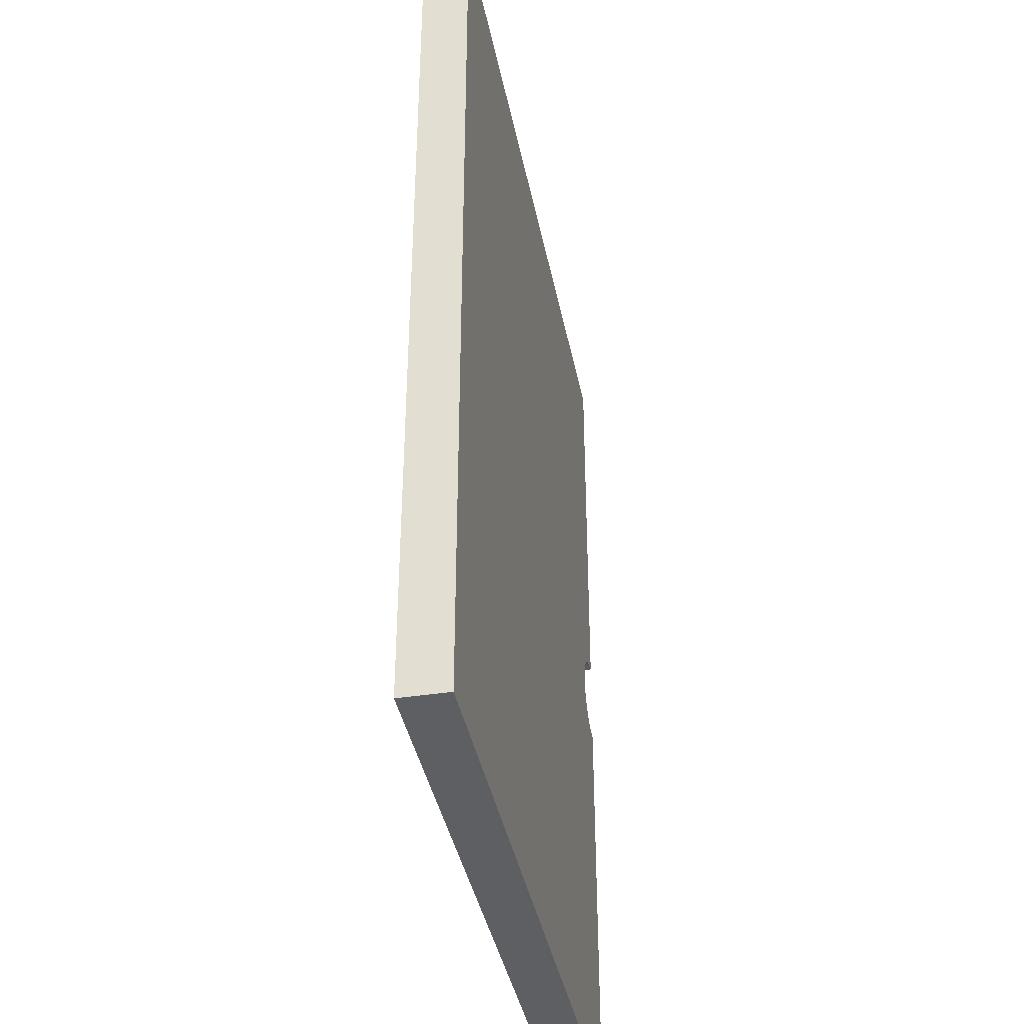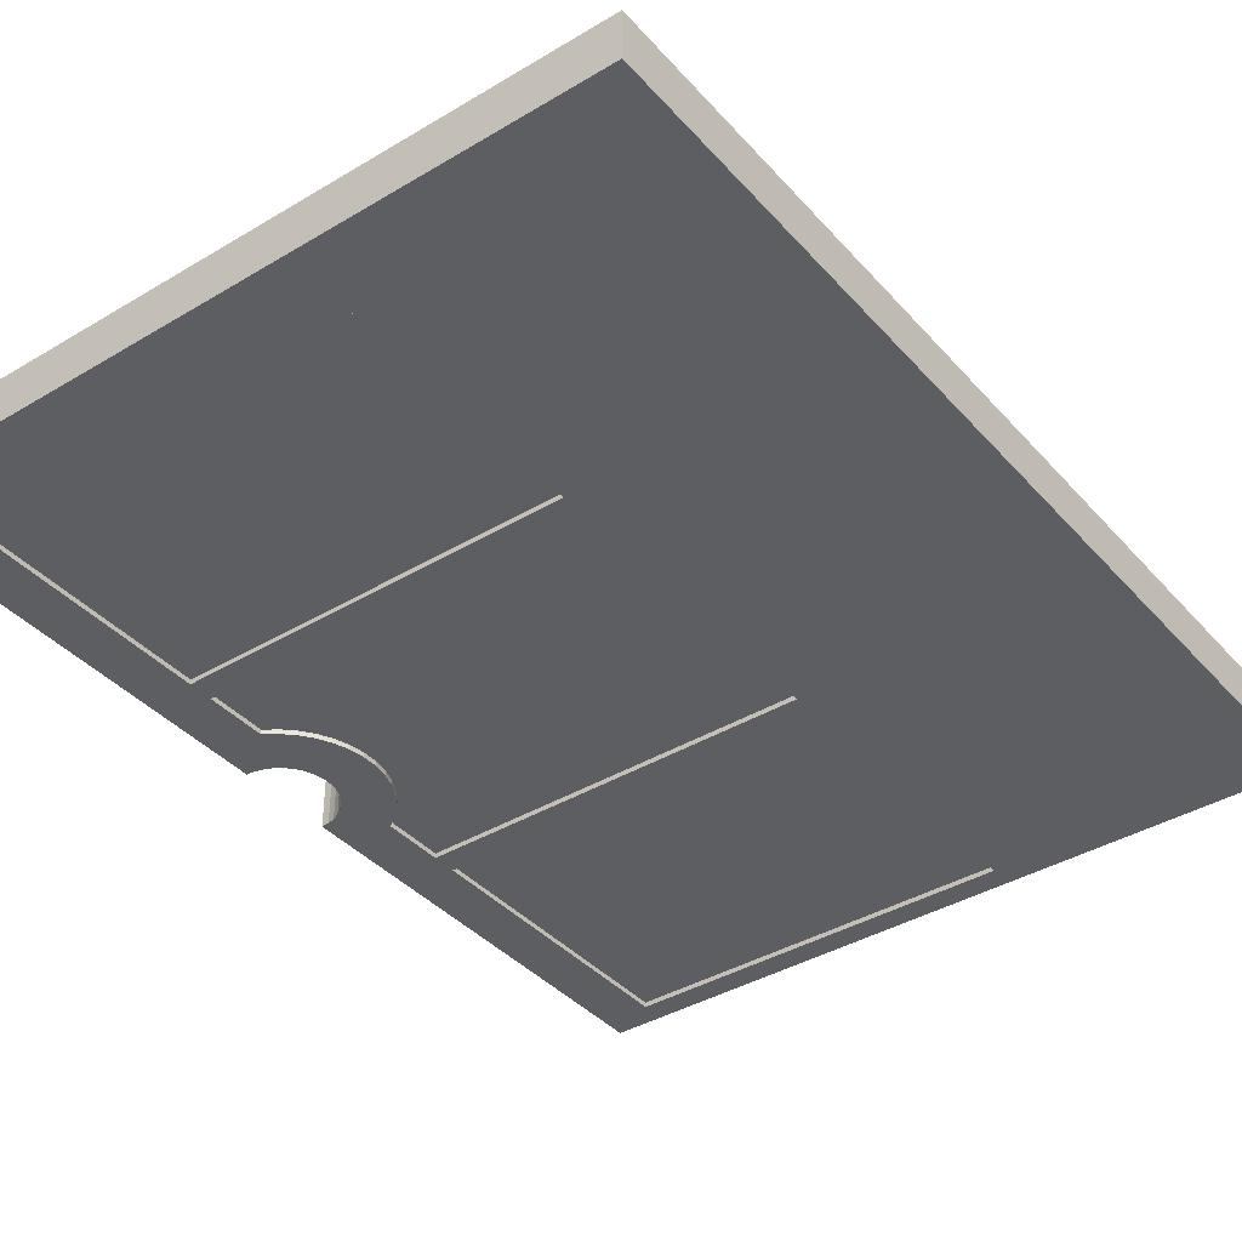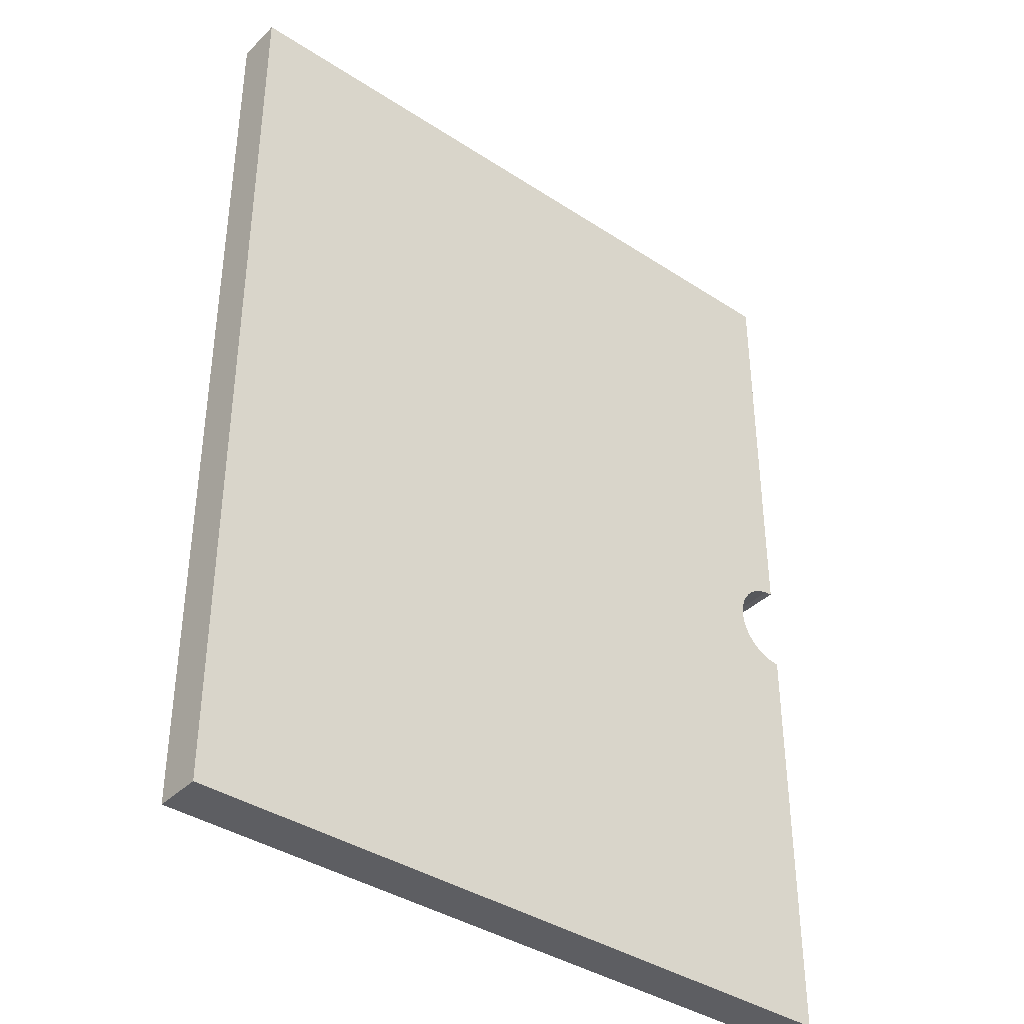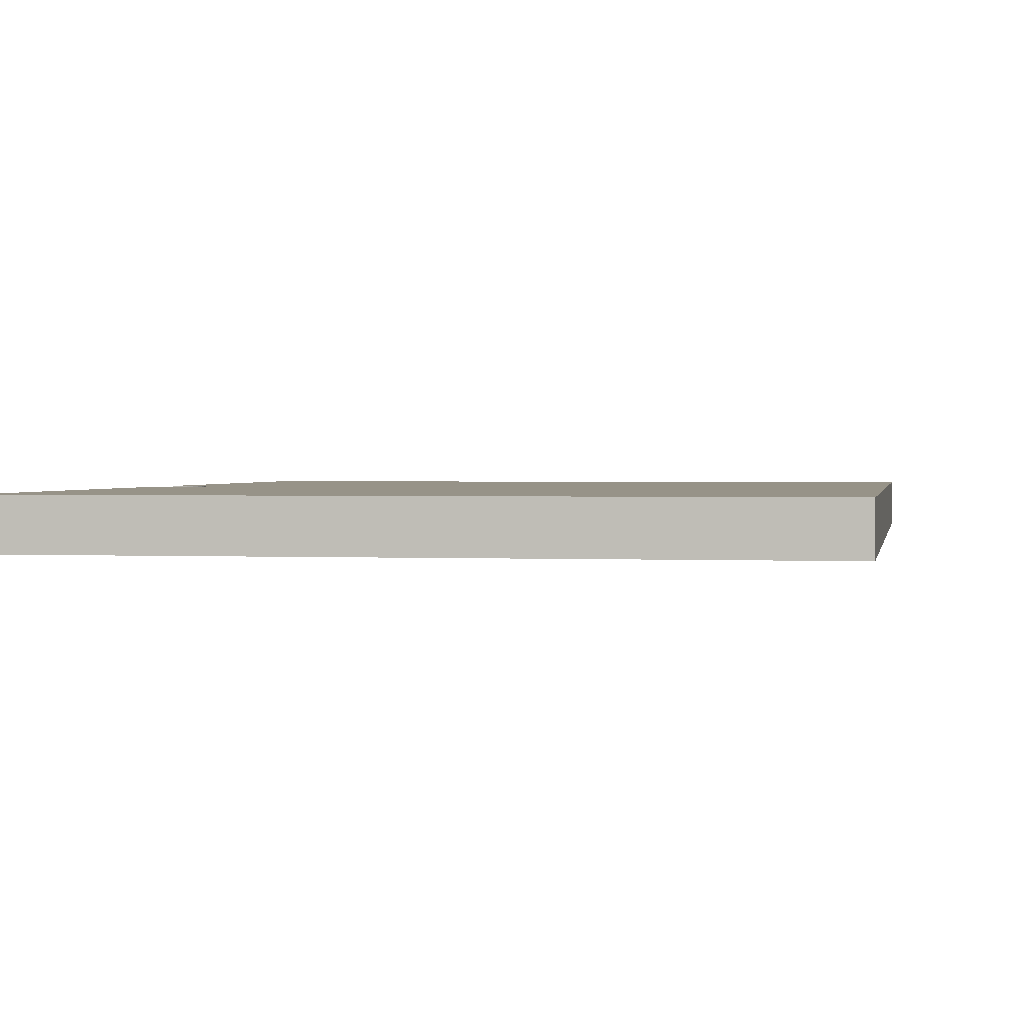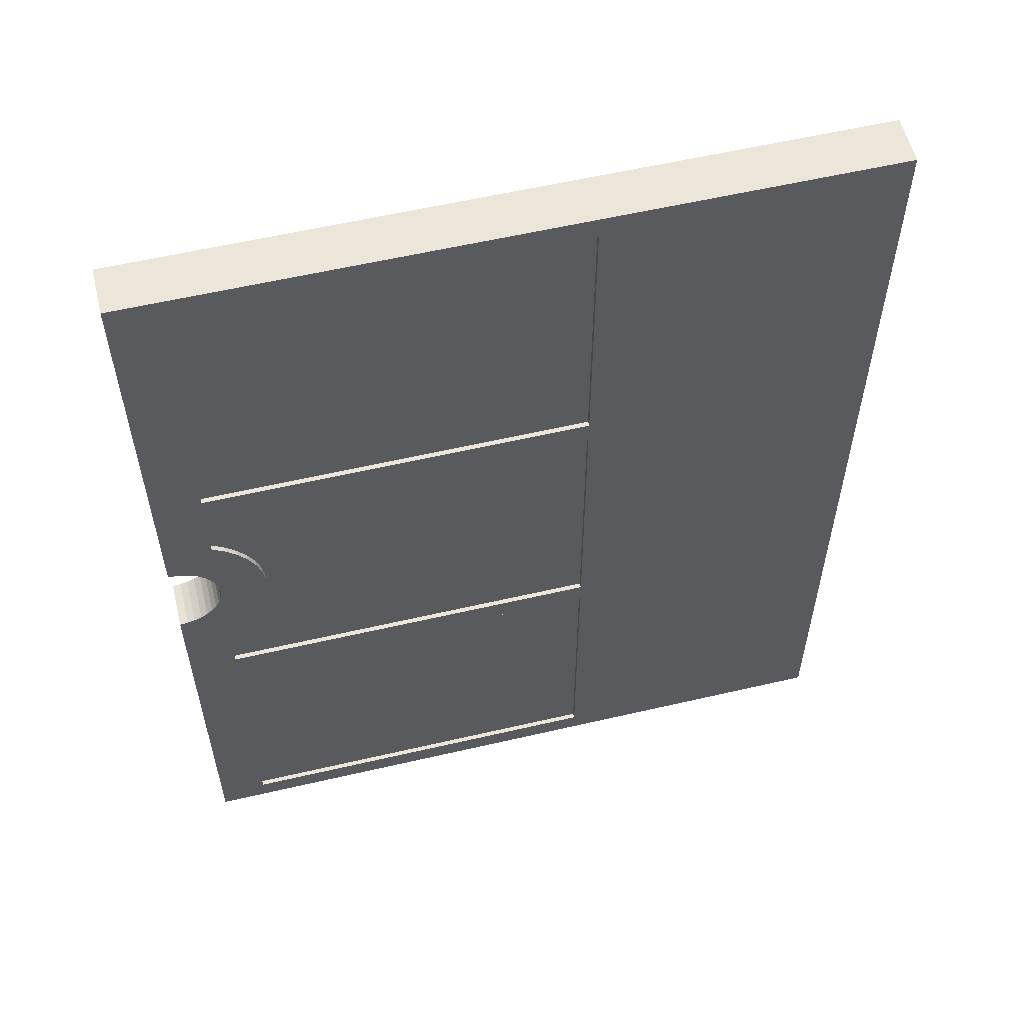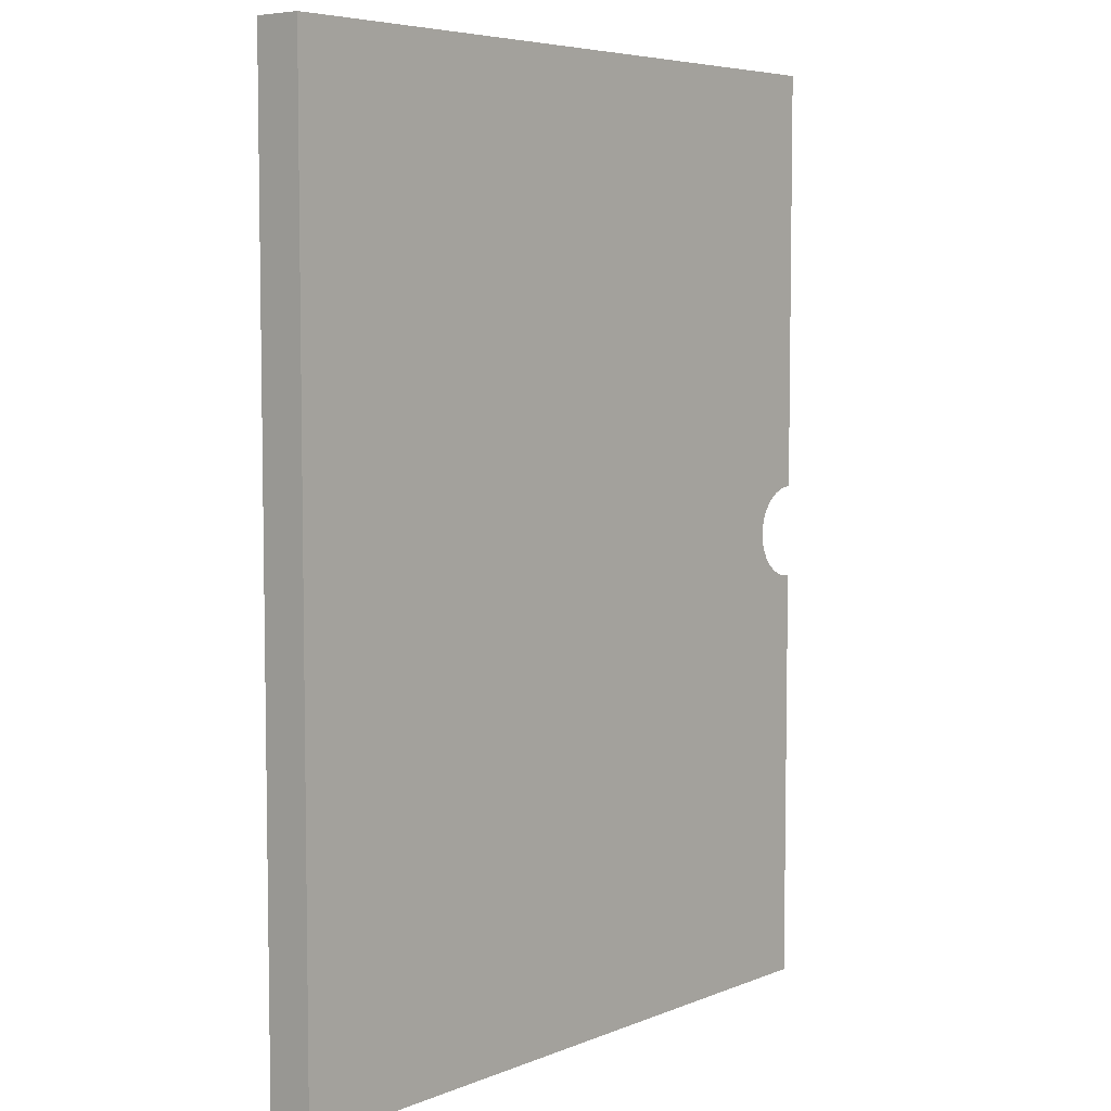
<metadata>
{"format":"obj","ext":"obj","renderer":"f3d","projection":"perspective","resolution":1024,"background":"white","views":[{"elev":-39.7,"azim":-78.9,"up":"+Y"},{"elev":-39.0,"azim":-143.2,"up":"+Z"},{"elev":-38.5,"azim":-39.5,"up":"+Y"},{"elev":1.4,"azim":-170.2,"up":"+Z"},{"elev":57.6,"azim":166.4,"up":"+Y"},{"elev":5.8,"azim":-50.1,"up":"+Y"}]}
</metadata>
<code>
o Porte2
v -1.5 2 0
v -0.9 1.3 0
v -0.9 0.7 0
v -0.1 0.65 0
v 0 0.9 0
v -0.1 0.05 0
v 0 0 0
v -0.9 0.05 0
v -1.5 0 0
v -0.9 0.65 0
v -0.9 1.35 0
v -0.1 1.35 0
v -0.1 1.3 0
v -0.9 1.95 0
v 0 2 0
v -0.1 1.95 0
v -0.1 0.7 0
v -0.1 0.8268 0
v -0.01646 0.9014 0
v -0.03247 0.9054 0
v -0.01646 1.099 0
v -0.1 1.173 0
v 0 1.1 0
v -0.03247 1.095 0
v -0.04759 1.088 0
v -0.1265 1.155 0
v -0.06142 1.079 0
v -0.1497 1.133 0
v -0.07357 1.068 0
v -0.169 1.107 0
v -0.08372 1.055 0
v -0.184 1.078 0
v -0.09158 1.04 0
v -0.1942 1.048 0
v -0.09694 1.025 0
v -0.1994 1.016 0
v -0.09966 1.008 0
v -0.1994 0.9839 0
v -0.09966 0.9917 0
v -0.1942 0.9521 0
v -0.09694 0.9755 0
v -0.184 0.9216 0
v -0.09158 0.9598 0
v -0.169 0.8931 0
v -0.08372 0.9453 0
v -0.1497 0.8674 0
v -0.07357 0.9323 0
v -0.1265 0.8451 0
v -0.06142 0.9211 0
v -0.04759 0.9121 0
v 0 1.1 0.1
v 0 2 0.1
v -1.5 -0 0.1
v -1.5 2 0.1
v 0 -0 0.1
v 0 0.9 0.1
v -0.01646 1.099 0.1
v -0.06142 0.9211 0.1
v -0.07357 0.9323 0.1
v -0.08372 0.9453 0.1
v -0.09158 0.9598 0.1
v -0.01646 0.9014 0.1
v -0.03247 0.9054 0.1
v -0.04759 0.9121 0.1
v -0.09694 0.9755 0.1
v -0.09966 0.9917 0.1
v -0.09966 1.008 0.1
v -0.09694 1.025 0.1
v -0.09158 1.04 0.1
v -0.08372 1.055 0.1
v -0.07357 1.068 0.1
v -0.06142 1.079 0.1
v -0.04759 1.088 0.1
v -0.03247 1.095 0.1
v 0 0.9 0
v -0.01646 0.9014 0
v -0.03247 0.9054 0
v -0.04759 0.9121 0
v -0.06142 0.9211 0
v -0.07357 0.9323 0
v -0.08372 0.9453 0
v -0.09158 0.9598 0
v -0.09694 0.9755 0
v -0.09966 0.9917 0
v -0.09966 1.008 0
v -0.09694 1.025 0
v -0.09158 1.04 0
v -0.08372 1.055 0
v -0.07357 1.068 0
v -0.06142 1.079 0
v -0.04759 1.088 0
v -0.03247 1.095 0
v -0.1 1.173 0.01
v -0.1 1.3 0.01
v -0.9 1.3 0.01
v -0.9 0.7 0.01
v -0.1 0.7 0.01
v -0.1 0.8268 0.01
v -0.1265 1.155 0.01
v -0.1497 1.133 0.01
v -0.169 1.107 0.01
v -0.184 1.078 0.01
v -0.1942 1.048 0.01
v -0.1994 1.016 0.01
v -0.1994 0.9839 0.01
v -0.1942 0.9521 0.01
v -0.184 0.9216 0.01
v -0.169 0.8931 0.01
v -0.1497 0.8674 0.01
v -0.1265 0.8451 0.01
v -0.9 1.95 0.01
v -0.9 1.35 0.01
v -0.1 1.35 0.01
v -0.1 1.95 0.01
v -0.1 0.65 0.01
v -0.9 0.65 0.01
v -0.9 0.05 0.01
v -0.1 0.05 0.01
f 1 2 3
f 4 5 6
f 6 5 7
f 6 7 8
f 8 7 9
f 8 9 10
f 11 12 13
f 13 2 11
f 11 2 1
f 11 1 14
f 14 1 15
f 14 15 16
f 9 1 10
f 10 1 3
f 10 3 4
f 4 3 17
f 4 17 5
f 5 17 18
f 5 18 19
f 19 18 20
f 21 22 23
f 23 22 13
f 23 13 15
f 15 13 12
f 15 12 16
f 21 24 22
f 22 24 25
f 22 25 26
f 26 25 27
f 26 27 28
f 28 27 29
f 28 29 30
f 30 29 31
f 30 31 32
f 32 31 33
f 32 33 34
f 34 33 35
f 34 35 36
f 36 35 37
f 36 37 38
f 38 37 39
f 38 39 40
f 40 39 41
f 40 41 42
f 42 41 43
f 42 43 44
f 44 43 45
f 44 45 46
f 46 45 47
f 46 47 48
f 48 47 49
f 48 49 18
f 18 49 50
f 18 50 20
f 23 15 51
f 51 15 52
f 53 54 9
f 9 54 1
f 55 53 7
f 7 53 9
f 56 55 5
f 5 55 7
f 54 52 1
f 1 52 15
f 57 51 52
f 58 59 53
f 53 59 60
f 53 60 61
f 56 62 55
f 55 62 63
f 55 63 53
f 53 63 64
f 53 64 58
f 61 65 53
f 53 65 66
f 53 66 54
f 54 66 67
f 54 67 68
f 68 69 54
f 54 69 70
f 54 70 71
f 71 72 54
f 54 72 73
f 54 73 52
f 52 73 74
f 52 74 57
f 56 75 62
f 62 75 76
f 62 76 63
f 63 76 77
f 63 77 64
f 64 77 78
f 64 78 58
f 58 78 79
f 58 79 59
f 59 79 80
f 59 80 60
f 60 80 81
f 60 81 61
f 61 81 82
f 61 82 65
f 65 82 83
f 65 83 66
f 66 83 84
f 66 84 67
f 67 84 85
f 67 85 68
f 68 85 86
f 68 86 69
f 69 86 87
f 69 87 70
f 70 87 88
f 70 88 71
f 71 88 89
f 71 89 72
f 72 89 90
f 72 90 73
f 73 90 91
f 73 91 74
f 74 91 92
f 74 92 57
f 57 92 21
f 57 21 51
f 51 21 23
f 93 94 22
f 22 94 13
f 94 95 13
f 13 95 2
f 95 96 2
f 2 96 3
f 96 97 3
f 3 97 17
f 97 98 17
f 17 98 18
f 93 22 26
f 93 26 99
f 99 26 28
f 99 28 100
f 100 28 30
f 100 30 101
f 101 30 32
f 101 32 102
f 102 32 34
f 102 34 103
f 103 34 36
f 103 36 104
f 104 36 38
f 104 38 105
f 105 38 40
f 105 40 106
f 106 40 42
f 106 42 107
f 107 42 44
f 107 44 108
f 108 44 46
f 108 46 109
f 109 46 48
f 109 48 110
f 110 48 18
f 110 18 98
f 94 93 95
f 95 93 99
f 98 97 110
f 110 97 96
f 110 96 109
f 106 107 96
f 96 107 108
f 96 108 109
f 99 100 95
f 95 100 101
f 95 101 102
f 102 103 95
f 95 103 104
f 95 104 96
f 96 104 105
f 96 105 106
f 111 112 14
f 14 112 11
f 112 113 11
f 11 113 12
f 113 114 12
f 12 114 16
f 114 111 16
f 16 111 14
f 114 113 111
f 111 113 112
f 115 116 4
f 4 116 10
f 116 117 10
f 10 117 8
f 117 118 8
f 8 118 6
f 118 115 6
f 6 115 4
f 118 117 115
f 115 117 116

</code>
